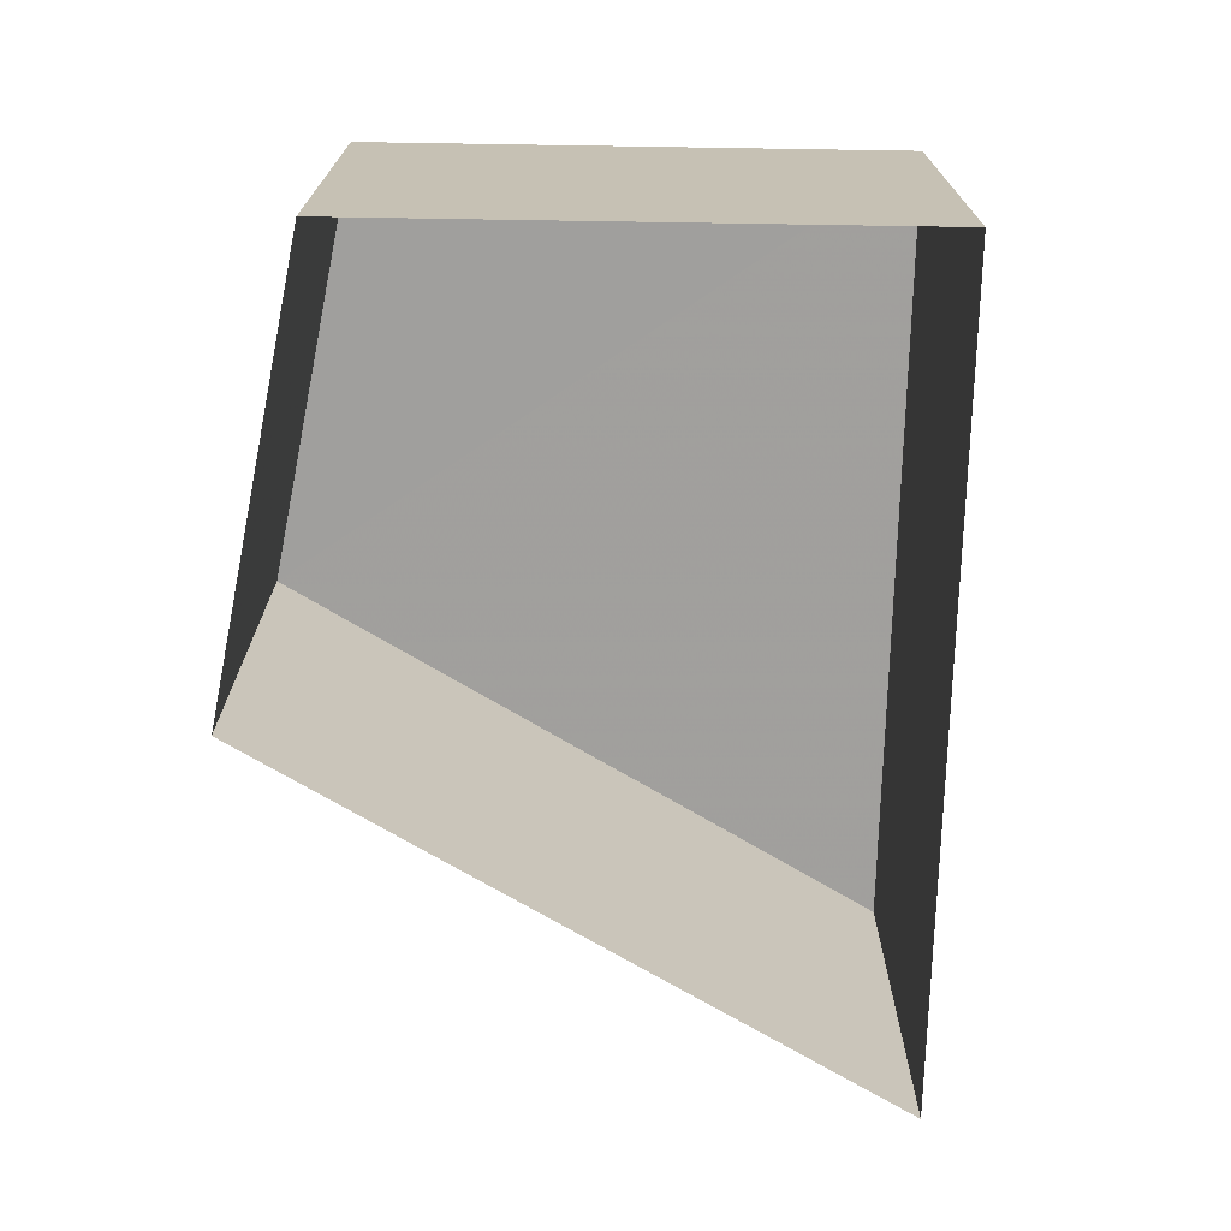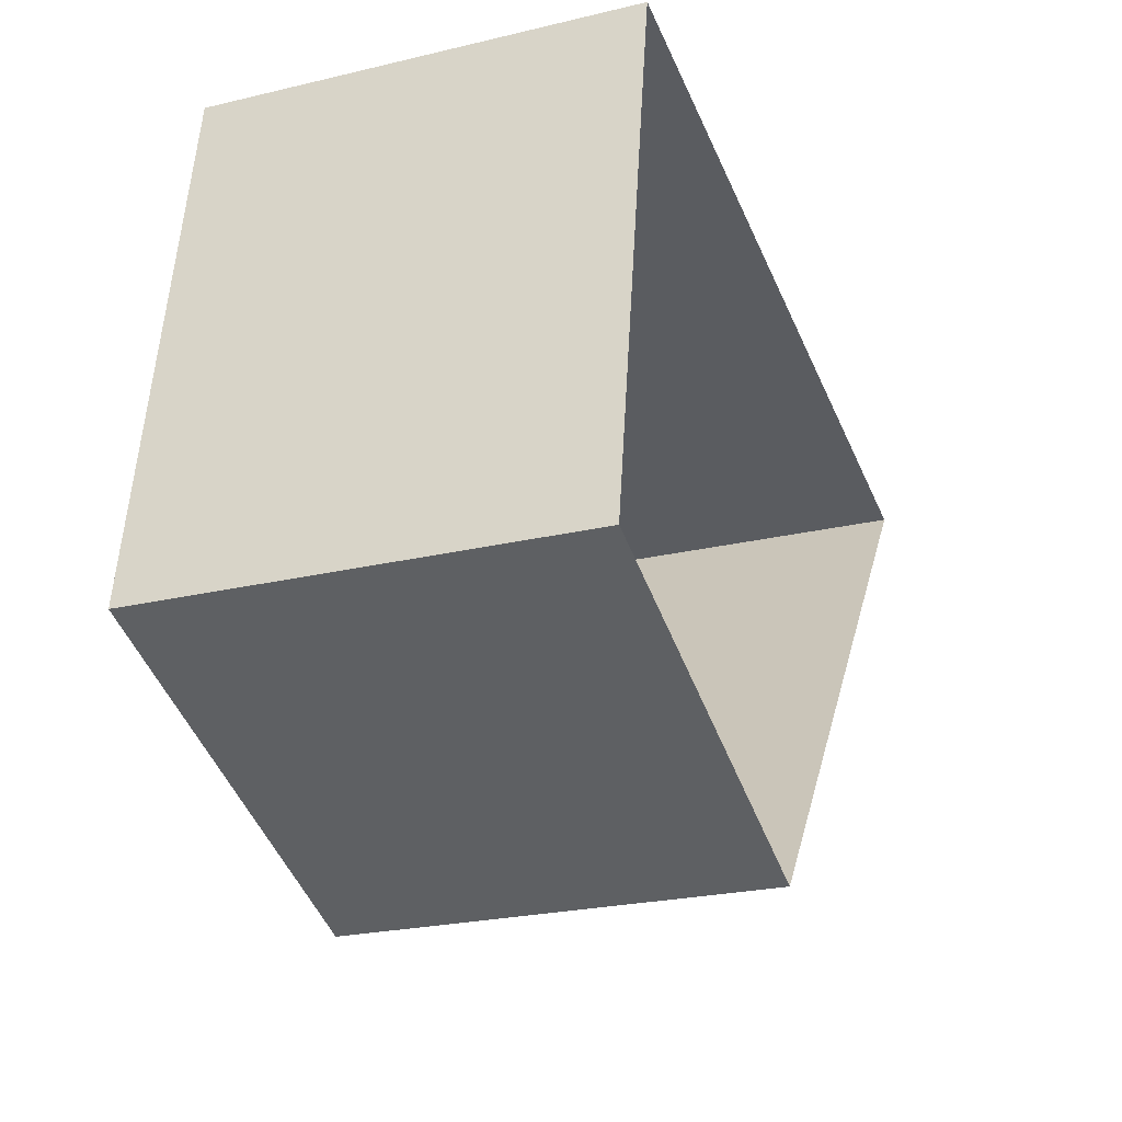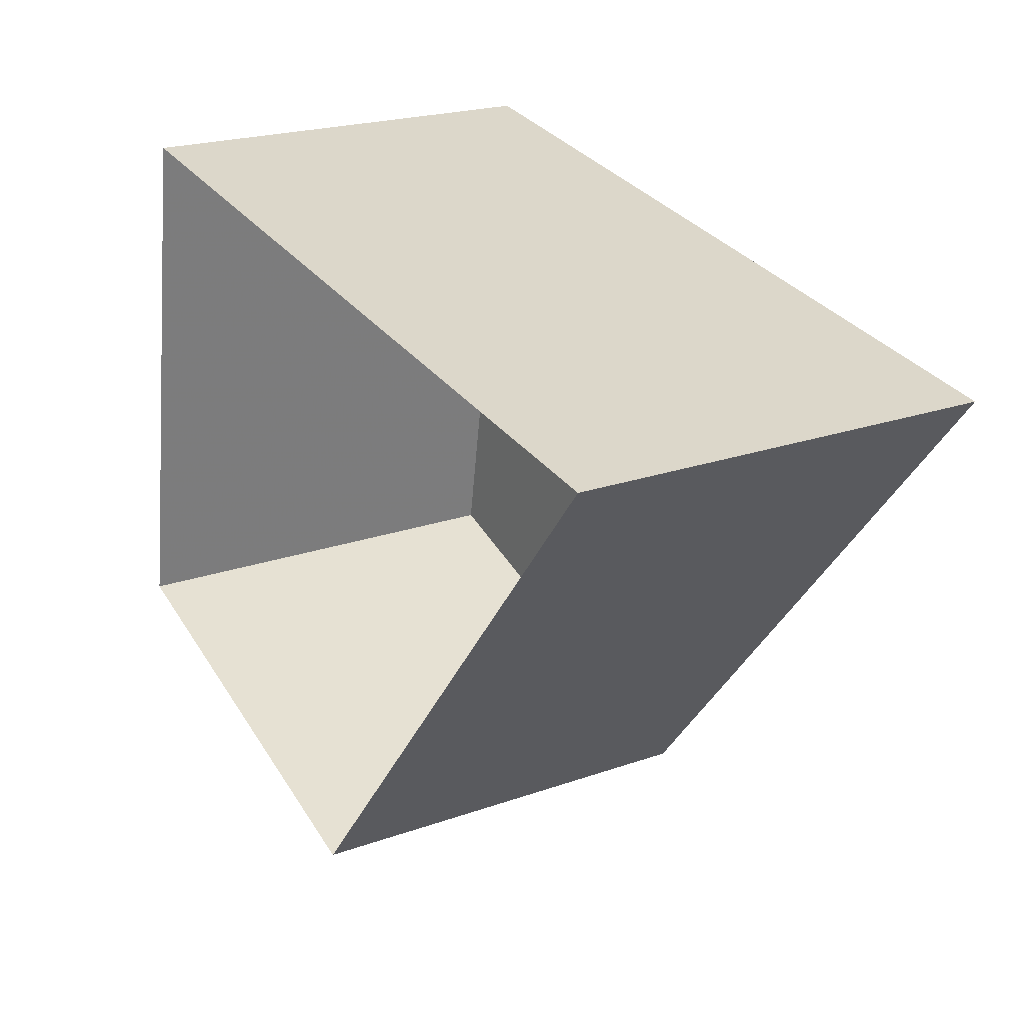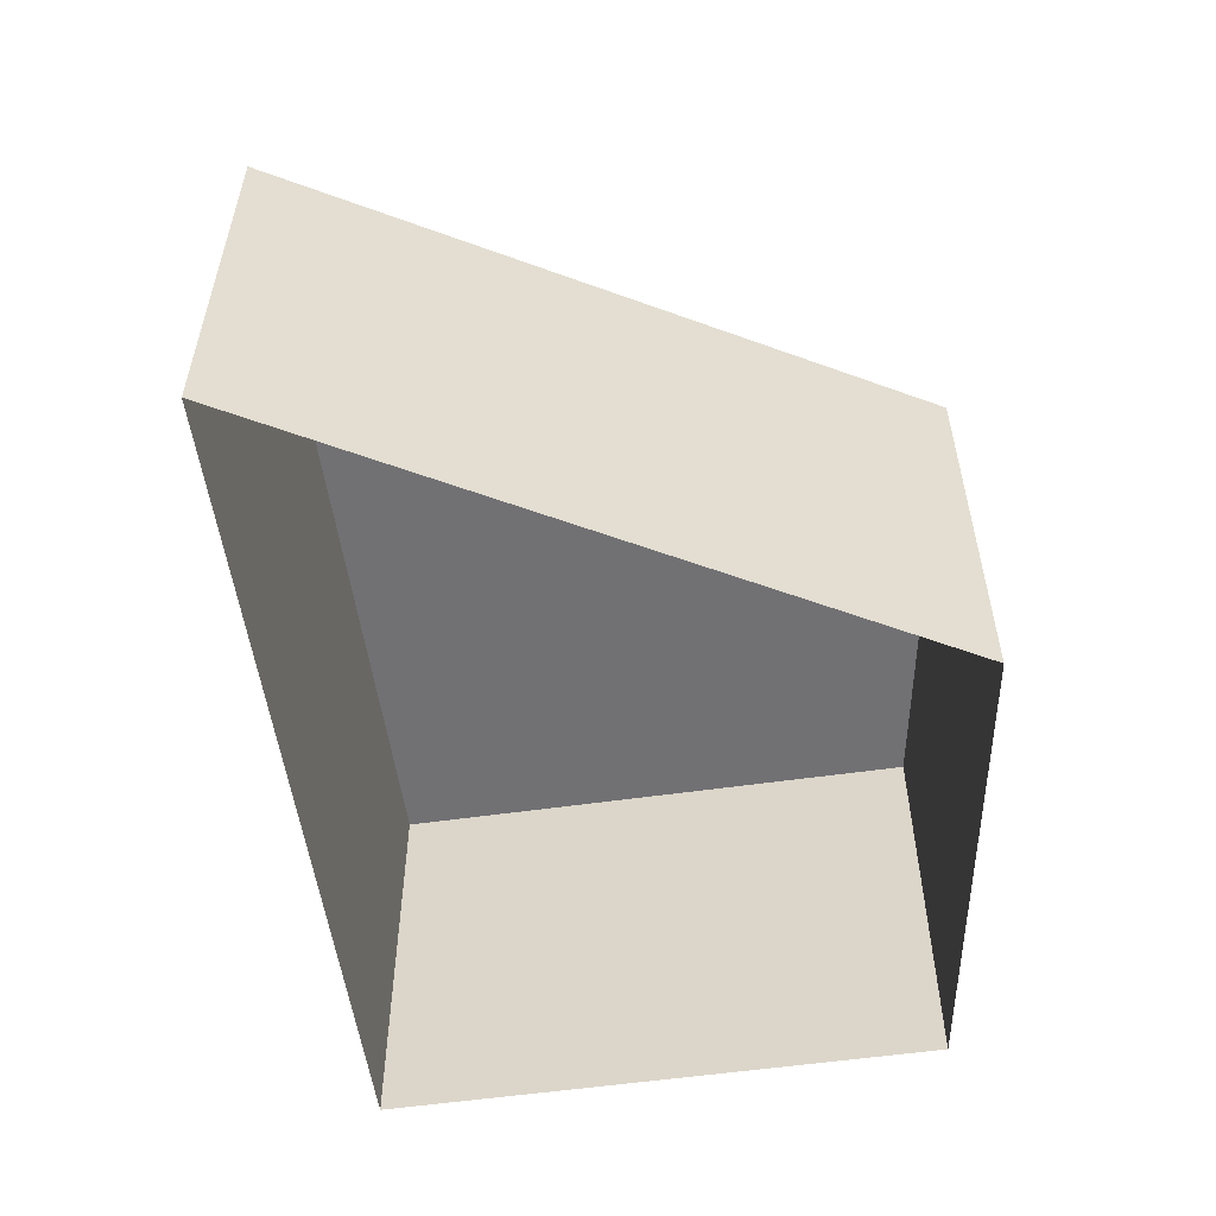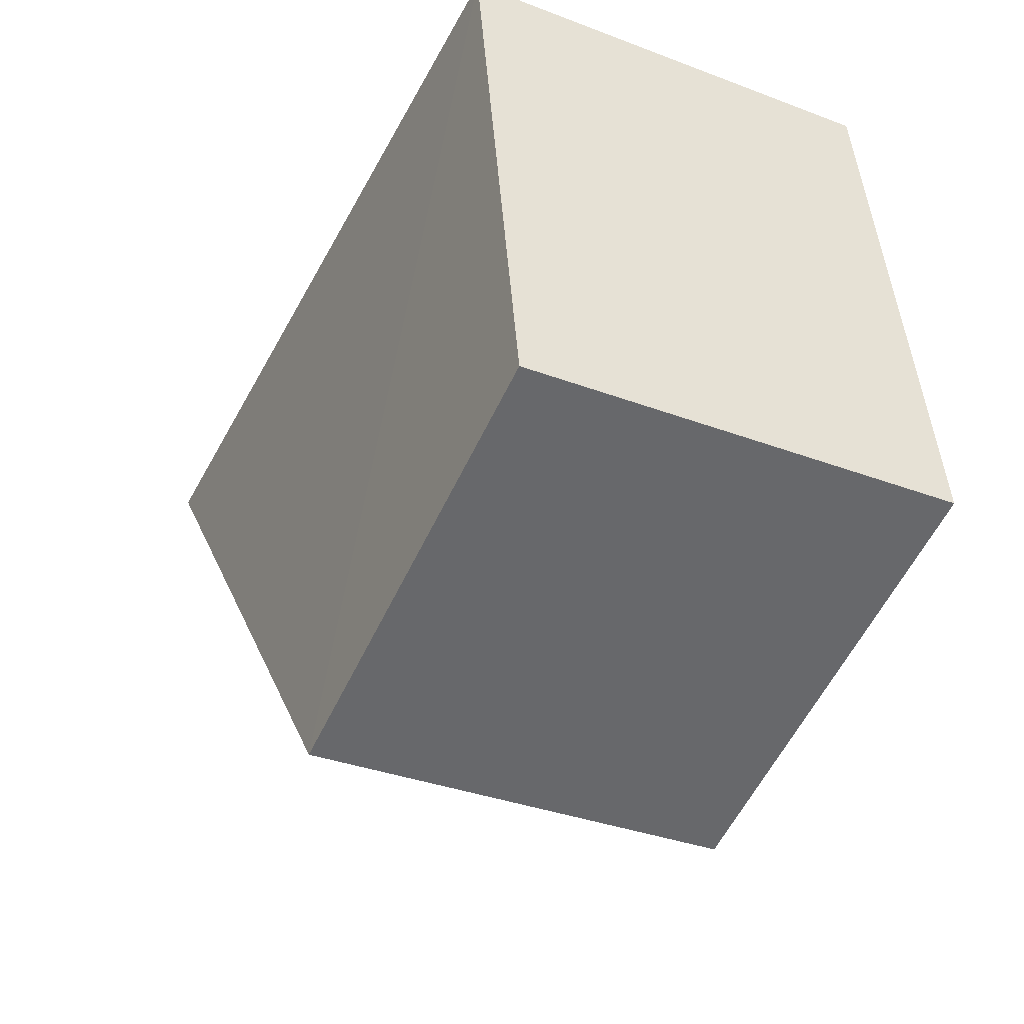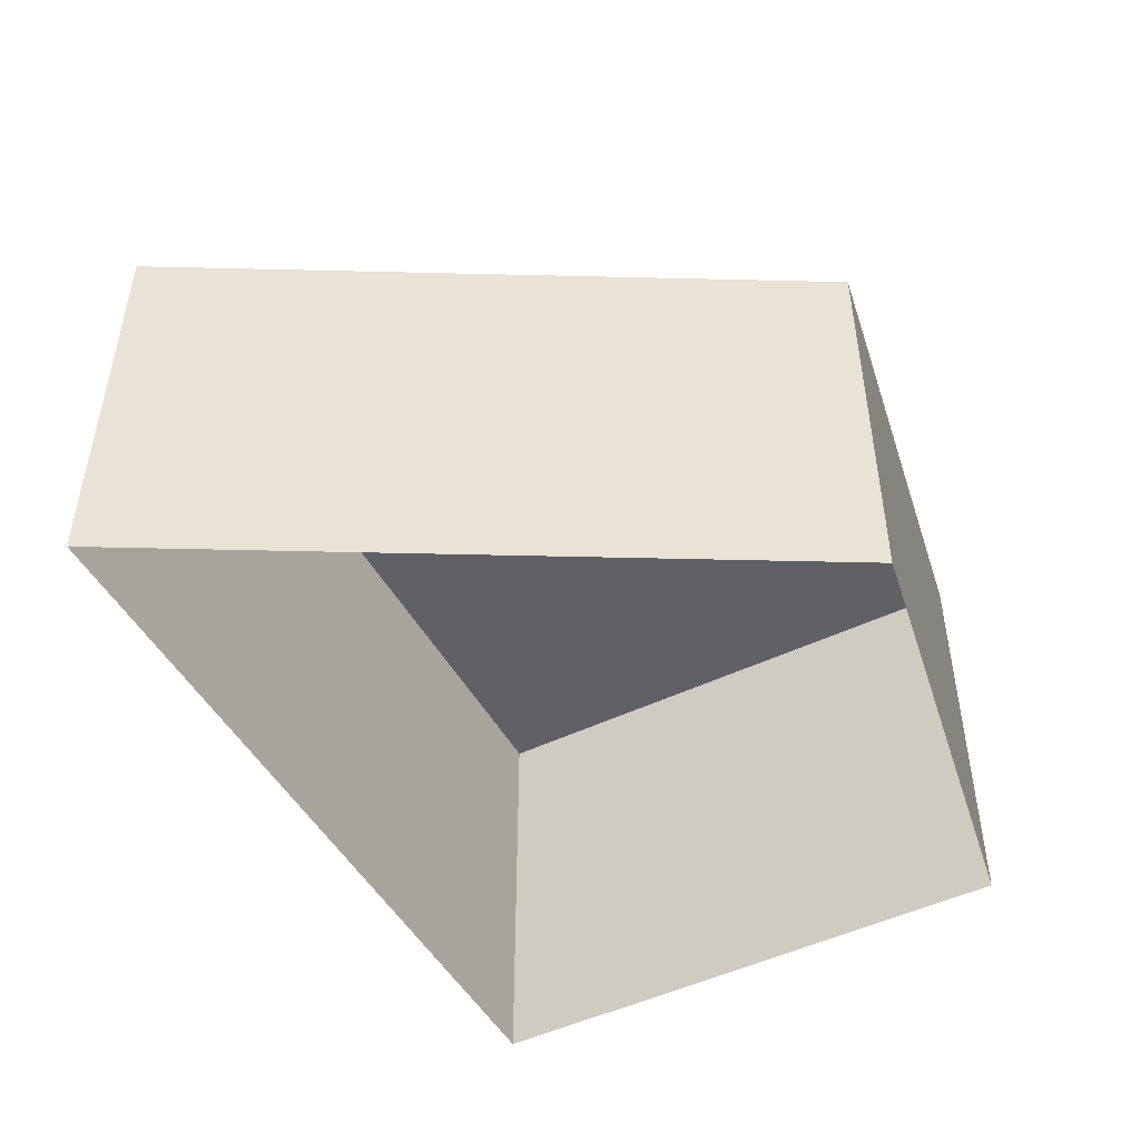
<metadata>
{"format":"obj","ext":"obj","renderer":"f3d","projection":"perspective","resolution":1024,"background":"white","views":[{"elev":-71.5,"azim":98.3,"up":"+Z"},{"elev":-25.1,"azim":111.2,"up":"+Y"},{"elev":21.9,"azim":-122.4,"up":"+Y"},{"elev":-55.4,"azim":-72.1,"up":"+Z"},{"elev":-34.4,"azim":63.1,"up":"+Y"},{"elev":-48.4,"azim":-52.6,"up":"+Z"}]}
</metadata>
<code>
v 1.235e+05 7.859e+05 16.37
v 1.235e+05 7.859e+05 16.38
v 1.235e+05 7.859e+05 16.37
v 1.235e+05 7.859e+05 16.38
v 1.235e+05 7.859e+05 22.89
v 1.235e+05 7.859e+05 22.89
v 1.235e+05 7.859e+05 22.89
v 1.235e+05 7.859e+05 22.89
f 1 2 3
f 1 4 2
f 5 6 7
f 5 8 6
f 7 1 3
f 7 6 1
f 8 4 1
f 6 8 1
f 8 2 4
f 8 5 2
f 5 3 2
f 5 7 3

</code>
